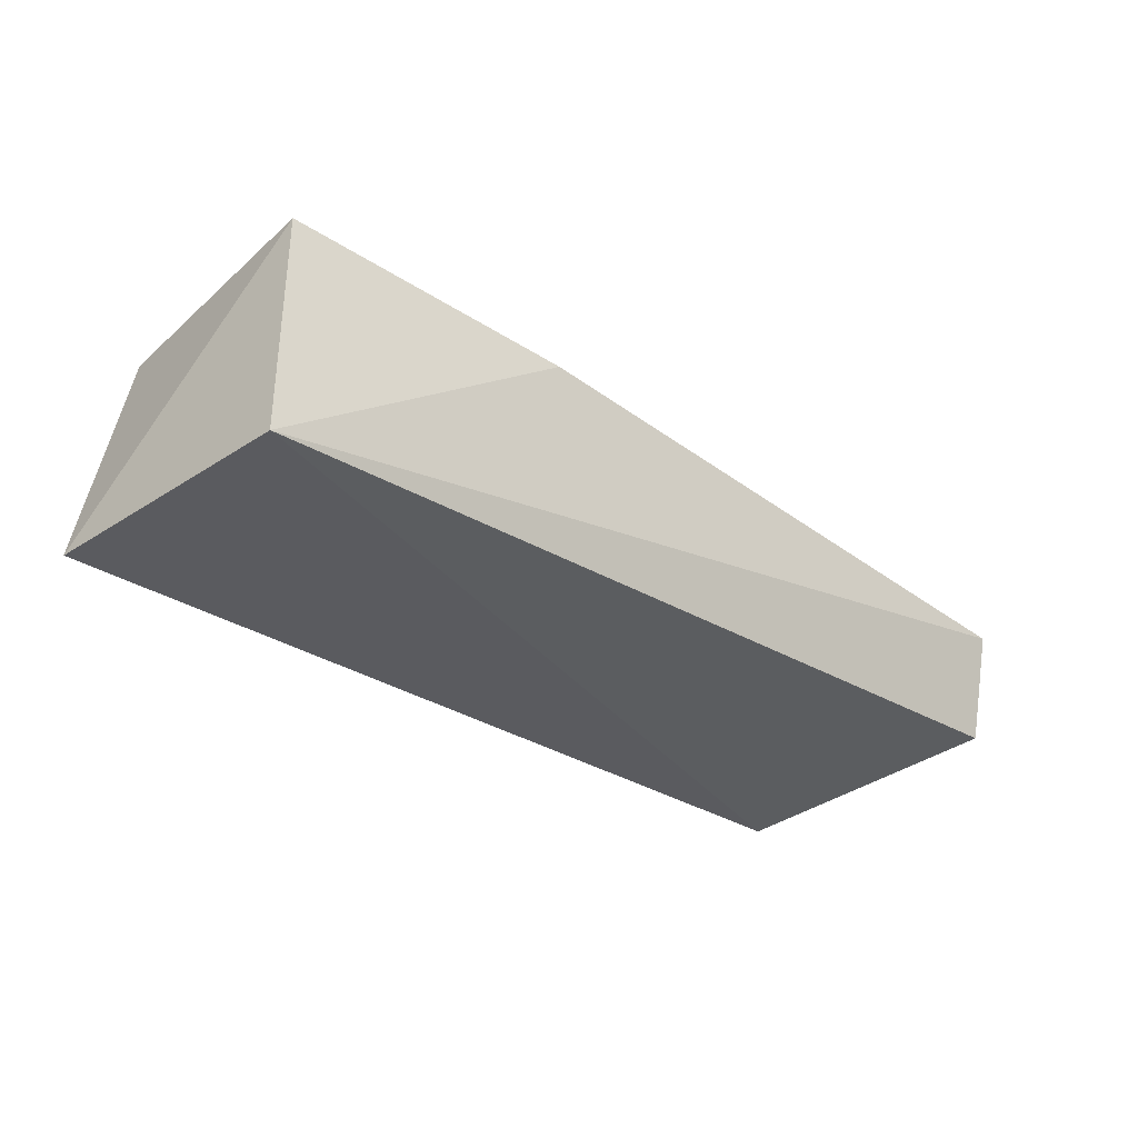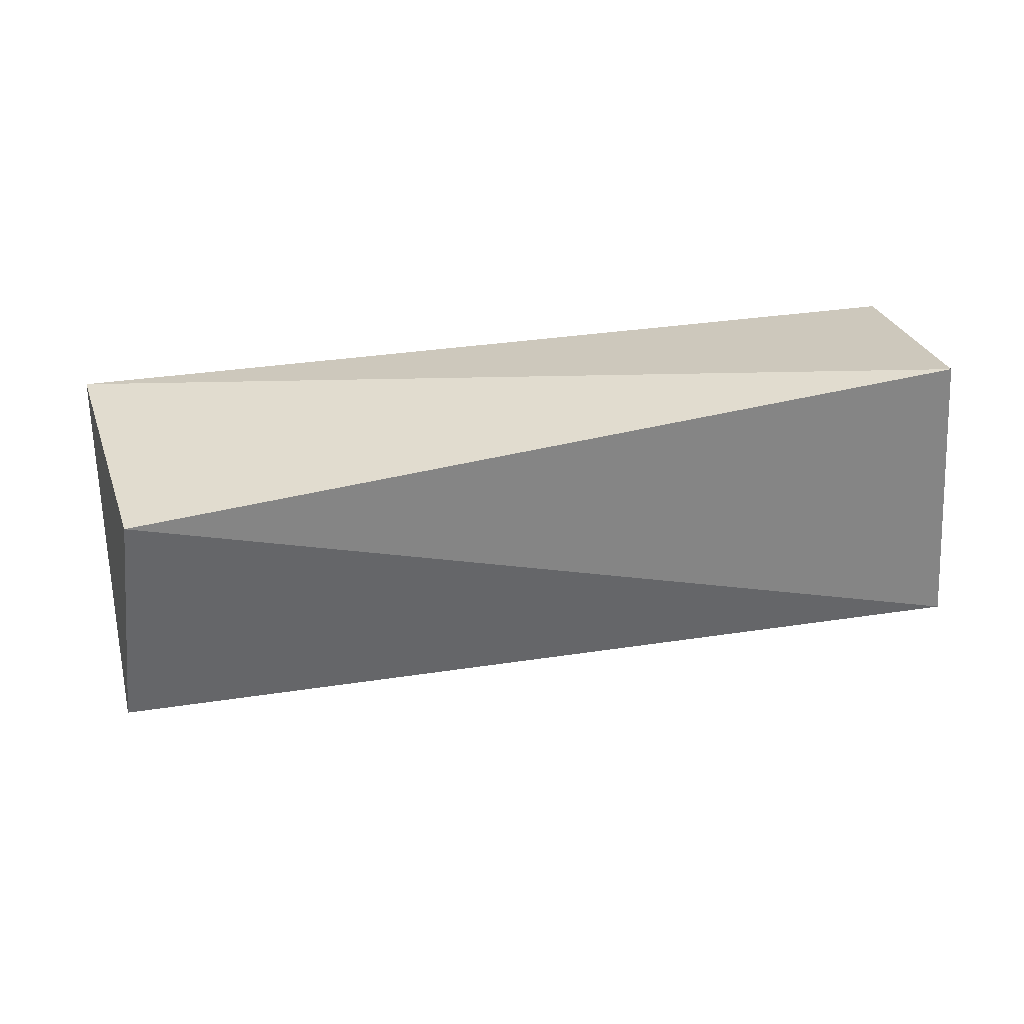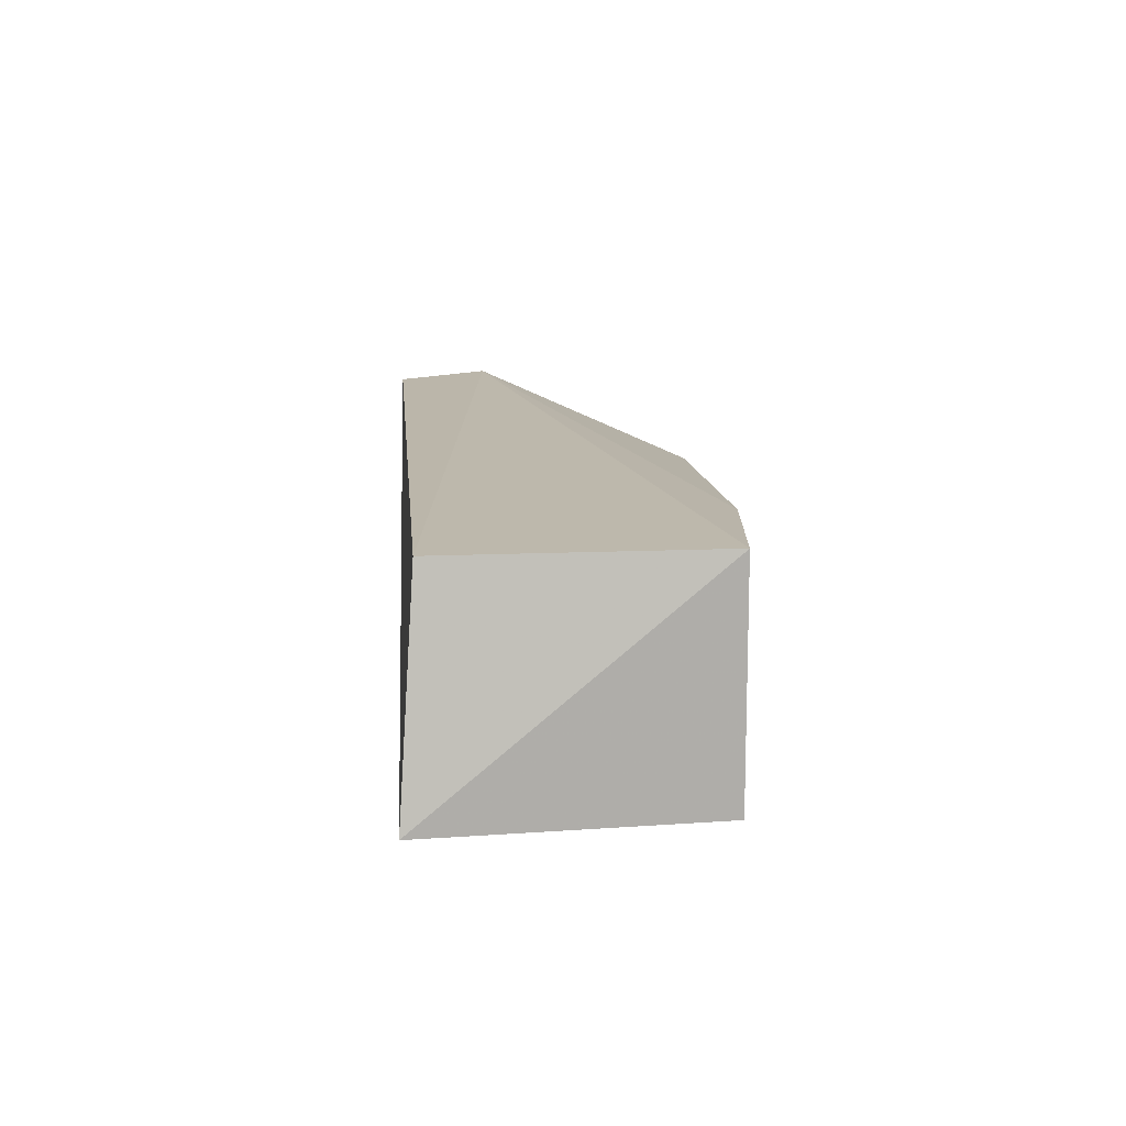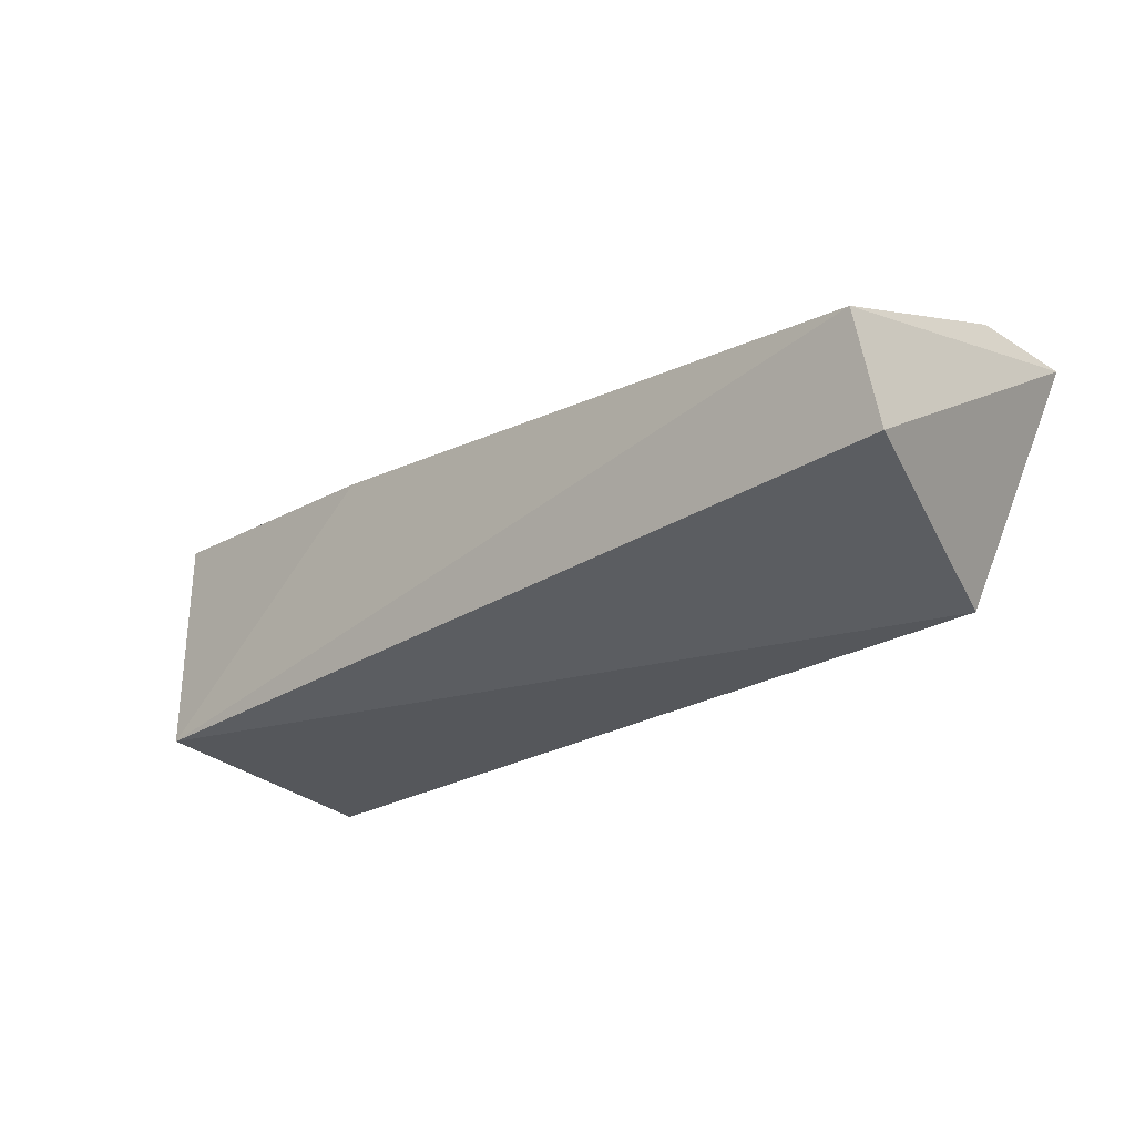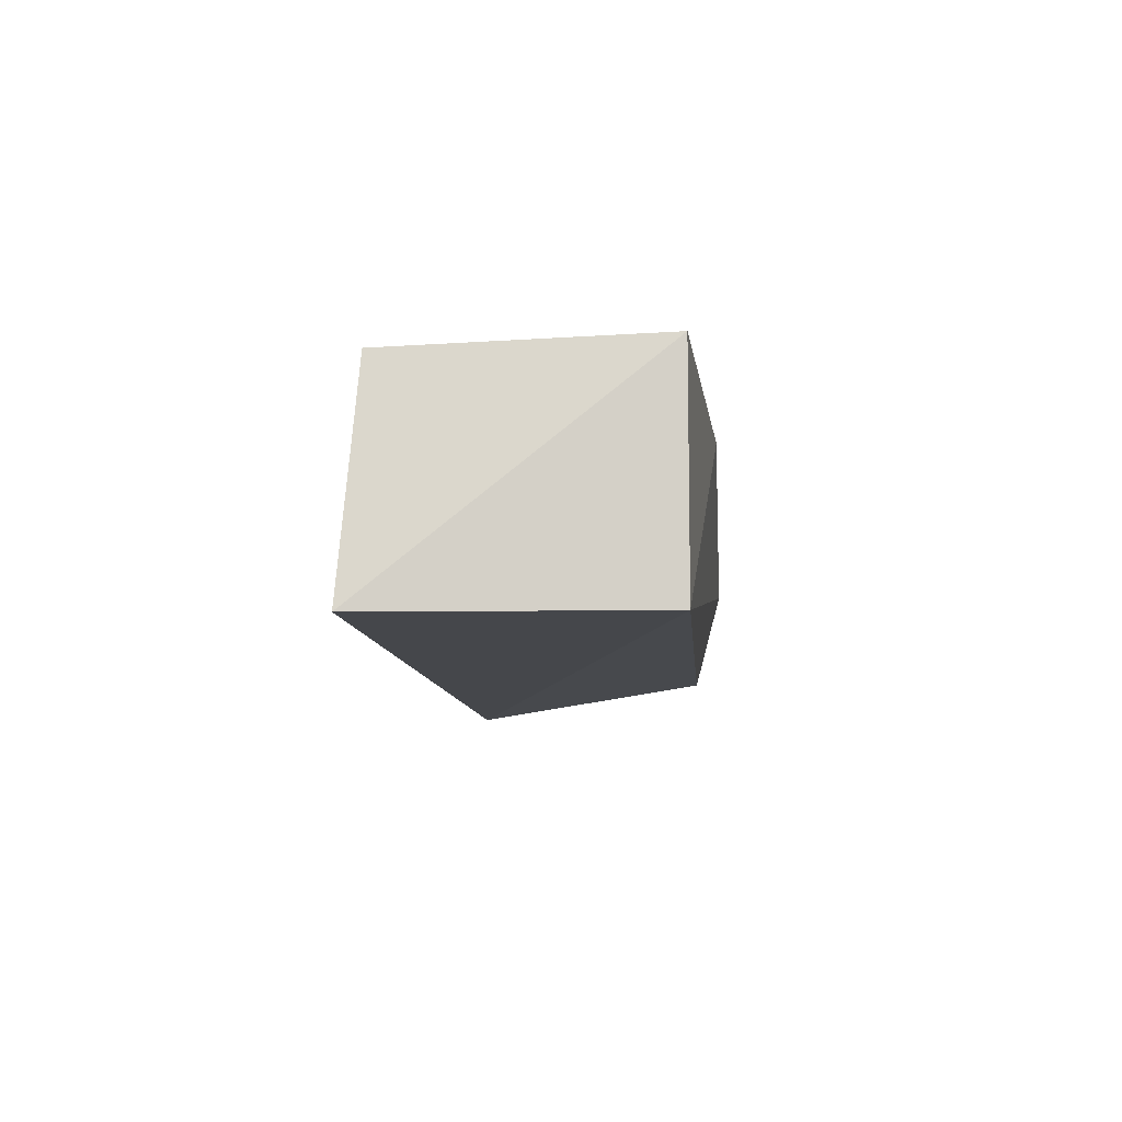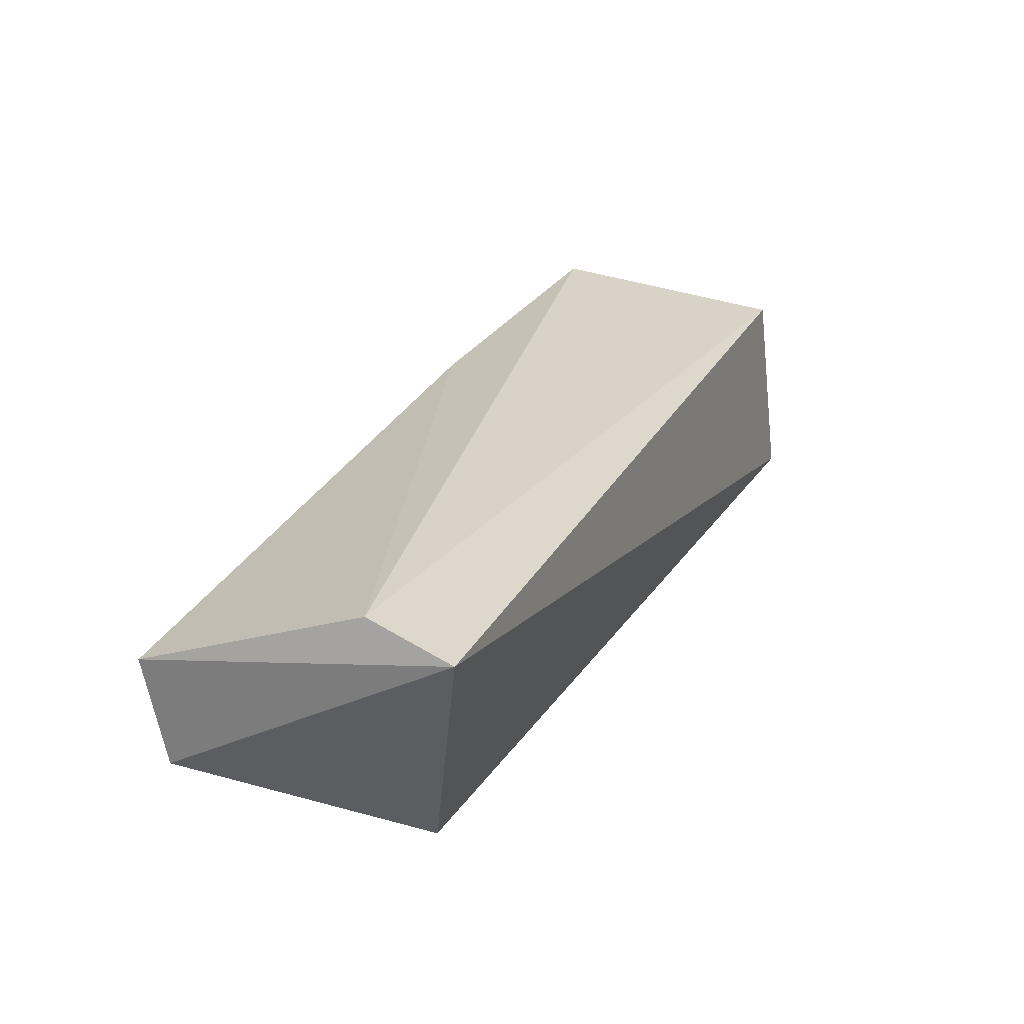
<metadata>
{"format":"obj","ext":"obj","renderer":"f3d","projection":"perspective","resolution":1024,"background":"white","views":[{"elev":-31.3,"azim":-42.9,"up":"+Y"},{"elev":-62.0,"azim":-171.5,"up":"+Y"},{"elev":13.6,"azim":-92.9,"up":"+Y"},{"elev":-27.2,"azim":40.7,"up":"+Y"},{"elev":-8.8,"azim":-87.0,"up":"+Y"},{"elev":28.4,"azim":115.8,"up":"+Y"}]}
</metadata>
<code>
v 0.02719 0.01094 0.04735
v 0.02759 0.003399 0.04535
v 0.02819 0.01786 0.02316
v -0.03446 0.01715 0.02548
v -0.03564 0.001819 0.04397
v -0.03546 0.0176 0.04397
v 0.02273 0.000104 0.0276
v 0.02684 0.01872 0.02999
v -0.01545 0.0155 0.04607
v -0.03727 0.001635 0.0245
f 1 2 3
f 5 2 1
f 7 3 2
f 7 2 5
f 8 1 3
f 8 3 4
f 8 4 6
f 9 6 5
f 9 5 1
f 9 8 6
f 9 1 8
f 10 6 4
f 10 5 6
f 10 7 5
f 10 4 3
f 10 3 7

</code>
